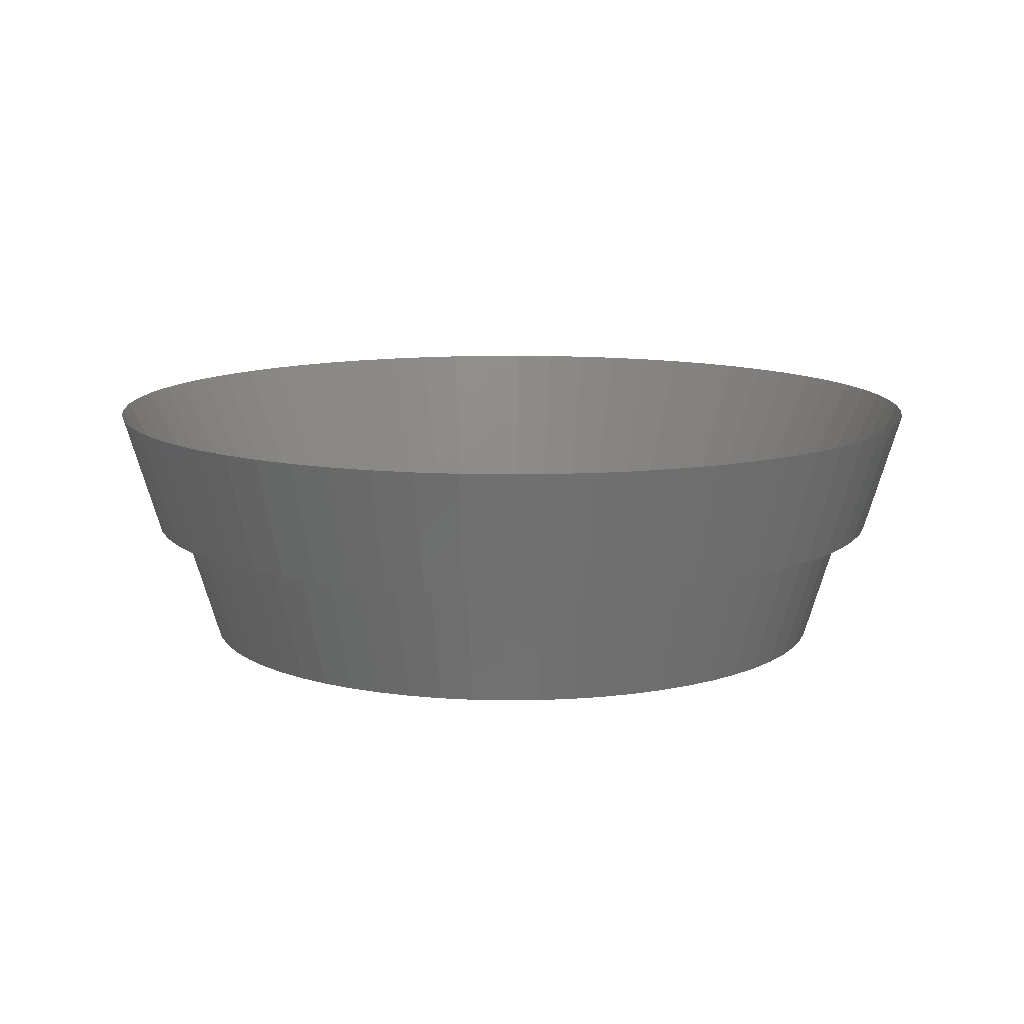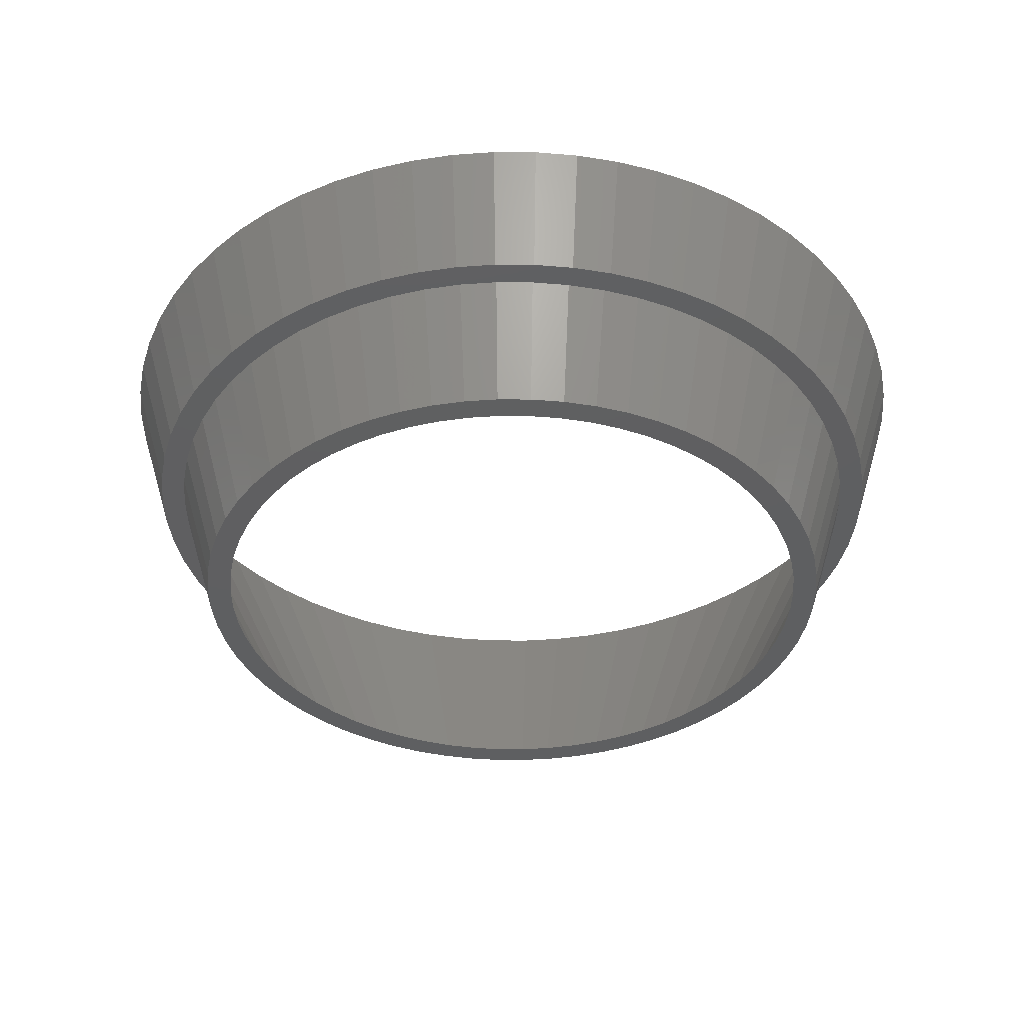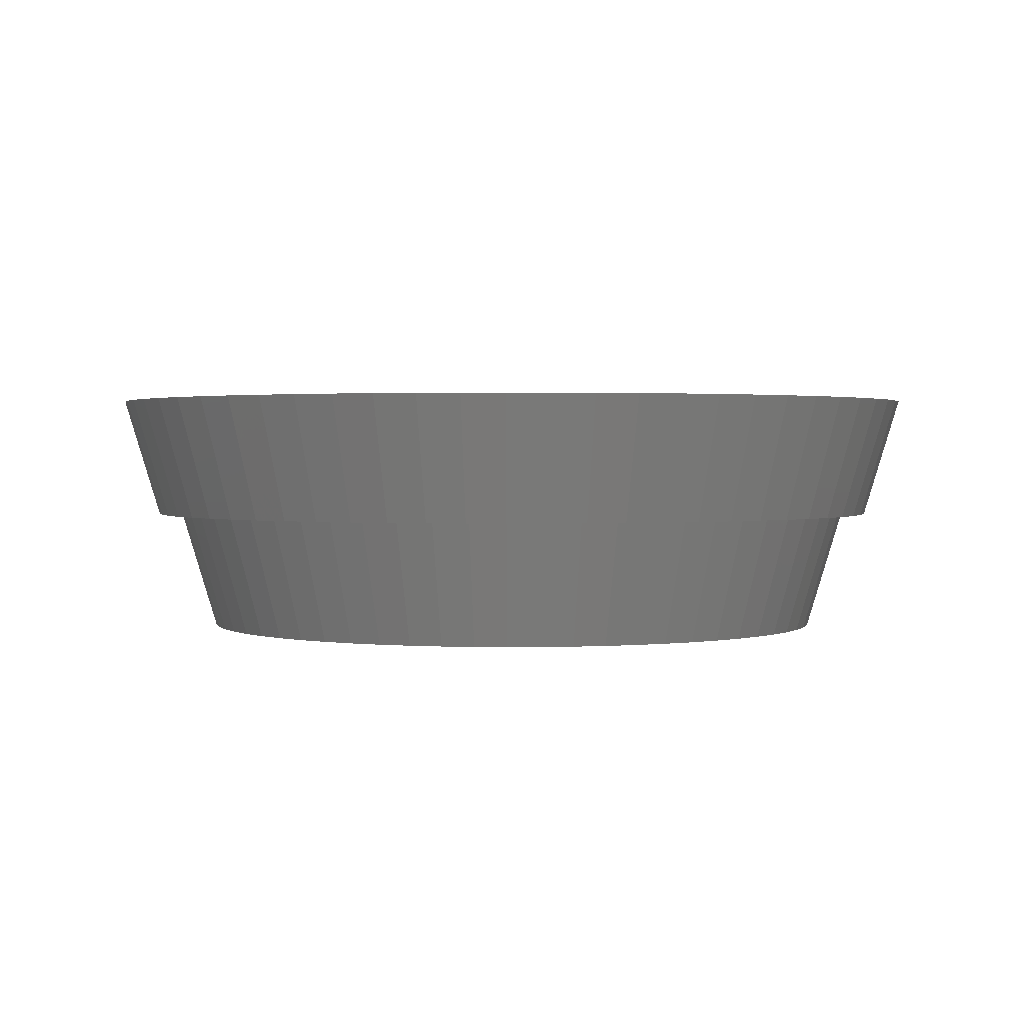
<metadata>
{"format":"stl","ext":"stl","renderer":"f3d","projection":"perspective","resolution":1024,"background":"white","views":[{"elev":11.5,"azim":-38.3,"up":"+Z"},{"elev":-38.4,"azim":176.8,"up":"+Z"},{"elev":1.6,"azim":-16.1,"up":"+Z"}]}
</metadata>
<code>
# stl→obj: 320 verts, 768 faces
v -20.87 -17.13 -30
v -22.45 -15 -30
v -20.79 -13.89 -30
v -19.09 -19.09 -30
v -17.68 -17.68 -30
v -19.33 -15.86 -30
v -15.86 -19.33 -30
v -17.13 -20.87 -30
v -13.89 -20.79 -30
v -15 -22.45 -30
v -24.94 -16.67 -20
v -16.67 -24.94 -20
v -23.19 -19.03 -20
v -19.03 -23.19 -20
v -23.81 -12.73 -30
v -22.05 -11.78 -30
v -23.1 -9.567 -30
v -24.94 -10.33 -30
v -23.92 -7.257 -30
v -26.48 -5.267 -30
v -26.87 -2.646 -30
v -26.48 5.267 -30
v -25.84 -7.838 -30
v -24.88 -2.45 -30
v -24.52 -4.877 -30
v -25 0 -30
v -25.84 7.838 -30
v -28.71 -8.709 -20
v -27.72 -11.48 -20
v -26.46 -14.14 -20
v -29.42 -5.853 -20
v -29.86 -2.941 -20
v -30 0 -20
v -27 0 -30
v -11.78 -22.05 -30
v -12.73 -23.81 -30
v -9.567 -23.1 -30
v -10.33 -24.94 -30
v -7.257 -23.92 -30
v -7.838 -25.84 -30
v -4.877 -24.52 -30
v -5.267 -26.48 -30
v -2.45 -24.88 -30
v -2.646 -26.87 -30
v 0 -25 -30
v 0 -27 -30
v -14.14 -26.46 -20
v -11.48 -27.72 -20
v -8.709 -28.71 -20
v -5.853 -29.42 -20
v -2.941 -29.86 -20
v 0 -30 -20
v -21.21 -21.21 -20
v -26.87 2.646 -30
v -24.94 10.33 -30
v -24.88 2.45 -30
v -24.52 4.877 -30
v -23.81 12.73 -30
v -23.92 7.257 -30
v -23.1 9.567 -30
v -22.45 15 -30
v -22.05 11.78 -30
v -20.87 17.13 -30
v -20.79 13.89 -30
v -29.86 2.941 -20
v -29.42 5.853 -20
v -28.71 8.709 -20
v -27.72 11.48 -20
v -26.46 14.14 -20
v -19.33 15.86 -30
v -19.09 19.09 -30
v -17.68 17.68 -30
v -17.13 20.87 -30
v -15.86 19.33 -30
v -15 22.45 -30
v -24.94 16.67 -20
v -23.19 19.03 -20
v -19.03 23.19 -20
v -16.67 24.94 -20
v -13.89 20.79 -30
v -12.73 23.81 -30
v -11.78 22.05 -30
v -10.33 24.94 -30
v -9.567 23.1 -30
v -7.838 25.84 -30
v -7.257 23.92 -30
v -5.267 26.48 -30
v -4.877 24.52 -30
v -2.646 26.87 -30
v -2.45 24.88 -30
v 0 27 -30
v 0 25 -30
v -14.14 26.46 -20
v -11.48 27.72 -20
v -8.709 28.71 -20
v -5.853 29.42 -20
v -2.941 29.86 -20
v 0 30 -20
v -21.21 21.21 -20
v 2.45 -24.88 -30
v 2.646 -26.87 -30
v 4.877 -24.52 -30
v 5.267 -26.48 -30
v 7.257 -23.92 -30
v 7.838 -25.84 -30
v 9.567 -23.1 -30
v 10.33 -24.94 -30
v 11.78 -22.05 -30
v 12.73 -23.81 -30
v 13.89 -20.79 -30
v 15 -22.45 -30
v 15.86 -19.33 -30
v 2.941 -29.86 -20
v 5.853 -29.42 -20
v 8.709 -28.71 -20
v 11.48 -27.72 -20
v 14.14 -26.46 -20
v 17.13 -20.87 -30
v 17.68 -17.68 -30
v 19.09 -19.09 -30
v 19.33 -15.86 -30
v 20.87 -17.13 -30
v 20.79 -13.89 -30
v 16.67 -24.94 -20
v 19.03 -23.19 -20
v 23.19 -19.03 -20
v 22.45 -15 -30
v 24.94 -16.67 -20
v 22.05 -11.78 -30
v 23.1 -9.567 -30
v 23.81 -12.73 -30
v 23.92 -7.257 -30
v 24.52 -4.877 -30
v 24.94 -10.33 -30
v 24.88 -2.45 -30
v 25 0 -30
v 25.84 7.838 -30
v 25.84 -7.838 -30
v 26.48 5.267 -30
v 26.48 -5.267 -30
v 26.87 2.646 -30
v 26.87 -2.646 -30
v 26.46 -14.14 -20
v 27.72 -11.48 -20
v 28.71 -8.709 -20
v 29.42 -5.853 -20
v 29.86 -2.941 -20
v 27 0 -30
v 30 0 -20
v 21.21 -21.21 -20
v 2.646 26.87 -30
v 2.45 24.88 -30
v 5.267 26.48 -30
v 4.877 24.52 -30
v 7.838 25.84 -30
v 7.257 23.92 -30
v 11.78 22.05 -30
v 15 22.45 -30
v 13.89 20.79 -30
v 10.33 24.94 -30
v 9.567 23.1 -30
v 12.73 23.81 -30
v 2.941 29.86 -20
v 5.853 29.42 -20
v 8.709 28.71 -20
v 11.48 27.72 -20
v 14.14 26.46 -20
v 22.05 11.78 -30
v 20.79 13.89 -30
v 22.45 15 -30
v 24.88 2.45 -30
v 24.52 4.877 -30
v 24.94 10.33 -30
v 23.92 7.257 -30
v 23.1 9.567 -30
v 23.81 12.73 -30
v 29.86 2.941 -20
v 29.42 5.853 -20
v 26.46 14.14 -20
v 27.72 11.48 -20
v 28.71 8.709 -20
v 17.68 17.68 -30
v 15.86 19.33 -30
v 19.09 19.09 -30
v 17.13 20.87 -30
v 19.33 15.86 -30
v 20.87 17.13 -30
v 19.03 23.19 -20
v 23.19 19.03 -20
v 16.67 24.94 -20
v 24.94 16.67 -20
v 21.21 21.21 -20
v -26.61 -17.78 -20
v -24.74 -20.3 -20
v -22.63 -22.63 -20
v -20.3 -24.74 -20
v -17.78 -26.61 -20
v -29.1 -19.44 -10
v -19.44 -29.1 -10
v -27.06 -22.2 -10
v -22.2 -27.06 -10
v -28.22 -15.08 -20
v -29.56 -12.25 -20
v -30.62 -9.289 -20
v -31.39 -6.243 -20
v -30.62 9.289 -20
v -31.85 -3.137 -20
v -31.39 6.243 -20
v -33.49 -10.16 -10
v -30.87 -16.5 -10
v -32.34 -13.39 -10
v -34.33 -6.828 -10
v -35 0 -10
v -32 0 -20
v -34.83 -3.431 -10
v -15.08 -28.22 -20
v -12.25 -29.56 -20
v -9.289 -30.62 -20
v -6.243 -31.39 -20
v -3.137 -31.85 -20
v 0 -32 -20
v -16.5 -30.87 -10
v -13.39 -32.34 -10
v -10.16 -33.49 -10
v -6.828 -34.33 -10
v -3.431 -34.83 -10
v 0 -35 -10
v -24.75 -24.75 -10
v -31.85 3.137 -20
v -29.56 12.25 -20
v -28.22 15.08 -20
v -26.61 17.78 -20
v -34.83 3.431 -10
v -34.33 6.828 -10
v -33.49 10.16 -10
v -32.34 13.39 -10
v -30.87 16.5 -10
v -24.74 20.3 -20
v -22.63 22.63 -20
v -20.3 24.74 -20
v -17.78 26.61 -20
v -29.1 19.44 -10
v -27.06 22.2 -10
v -22.2 27.06 -10
v -19.44 29.1 -10
v -15.08 28.22 -20
v -12.25 29.56 -20
v -9.289 30.62 -20
v -6.243 31.39 -20
v -3.137 31.85 -20
v 0 32 -20
v -16.5 30.87 -10
v -13.39 32.34 -10
v -10.16 33.49 -10
v -6.828 34.33 -10
v -3.431 34.83 -10
v 0 35 -10
v -24.75 24.75 -10
v 3.137 -31.85 -20
v 6.243 -31.39 -20
v 9.289 -30.62 -20
v 12.25 -29.56 -20
v 15.08 -28.22 -20
v 17.78 -26.61 -20
v 3.431 -34.83 -10
v 6.828 -34.33 -10
v 10.16 -33.49 -10
v 13.39 -32.34 -10
v 16.5 -30.87 -10
v 20.3 -24.74 -20
v 22.63 -22.63 -20
v 24.74 -20.3 -20
v 26.61 -17.78 -20
v 19.44 -29.1 -10
v 22.2 -27.06 -10
v 27.06 -22.2 -10
v 29.1 -19.44 -10
v 28.22 -15.08 -20
v 29.56 -12.25 -20
v 30.62 9.289 -20
v 30.62 -9.289 -20
v 31.39 6.243 -20
v 31.39 -6.243 -20
v 31.85 3.137 -20
v 31.85 -3.137 -20
v 30.87 -16.5 -10
v 32.34 -13.39 -10
v 33.49 -10.16 -10
v 34.33 -6.828 -10
v 34.83 -3.431 -10
v 32 0 -20
v 35 0 -10
v 24.75 -24.75 -10
v 3.137 31.85 -20
v 6.243 31.39 -20
v 9.289 30.62 -20
v 17.78 26.61 -20
v 12.25 29.56 -20
v 15.08 28.22 -20
v 3.431 34.83 -10
v 6.828 34.33 -10
v 10.16 33.49 -10
v 13.39 32.34 -10
v 16.5 30.87 -10
v 26.61 17.78 -20
v 29.56 12.25 -20
v 28.22 15.08 -20
v 34.83 3.431 -10
v 34.33 6.828 -10
v 32.34 13.39 -10
v 30.87 16.5 -10
v 33.49 10.16 -10
v 20.3 24.74 -20
v 22.63 22.63 -20
v 24.74 20.3 -20
v 22.2 27.06 -10
v 27.06 22.2 -10
v 19.44 29.1 -10
v 29.1 19.44 -10
v 24.75 24.75 -10
f 1 2 3
f 4 1 5
f 1 6 5
f 1 3 6
f 4 7 8
f 8 9 10
f 8 7 9
f 4 5 7
f 1 11 2
f 8 10 12
f 4 13 1
f 4 8 14
f 2 15 16
f 15 17 16
f 15 18 17
f 18 19 17
f 20 21 22
f 18 23 24
f 18 25 19
f 18 24 25
f 23 26 24
f 23 20 27
f 2 16 3
f 18 28 23
f 15 29 18
f 2 30 15
f 23 31 20
f 20 32 21
f 21 33 34
f 10 35 36
f 36 35 37
f 36 37 38
f 38 39 40
f 38 37 39
f 10 9 35
f 40 39 41
f 40 41 42
f 42 41 43
f 44 45 46
f 42 43 44
f 44 43 45
f 10 36 47
f 36 38 48
f 38 40 49
f 40 42 50
f 42 44 51
f 44 46 52
f 2 11 30
f 1 13 11
f 8 12 14
f 10 47 12
f 4 53 13
f 4 14 53
f 18 29 28
f 15 30 29
f 20 31 32
f 23 28 31
f 21 32 33
f 36 48 47
f 38 49 48
f 40 50 49
f 42 51 50
f 44 52 51
f 21 34 54
f 21 54 22
f 20 22 27
f 23 55 26
f 23 27 55
f 26 55 56
f 56 55 57
f 57 55 58
f 57 58 59
f 59 58 60
f 60 61 62
f 60 58 61
f 62 61 63
f 62 63 64
f 34 33 54
f 54 65 22
f 22 66 27
f 27 67 55
f 55 68 58
f 58 69 61
f 64 63 70
f 63 71 70
f 70 71 72
f 71 73 72
f 72 73 74
f 73 75 74
f 61 76 63
f 63 77 71
f 71 78 73
f 73 79 75
f 74 75 80
f 75 81 80
f 80 81 82
f 82 81 83
f 82 83 84
f 84 85 86
f 84 83 85
f 85 87 86
f 86 87 88
f 88 87 89
f 88 89 90
f 90 89 91
f 90 91 92
f 75 93 81
f 81 94 83
f 83 95 85
f 85 96 87
f 87 97 89
f 89 98 91
f 54 33 65
f 22 65 66
f 27 66 67
f 55 67 68
f 58 68 69
f 61 69 76
f 63 76 77
f 71 77 99
f 71 99 78
f 73 78 79
f 75 79 93
f 81 93 94
f 83 94 95
f 85 95 96
f 87 96 97
f 89 97 98
f 46 45 100
f 46 100 101
f 101 100 102
f 101 102 103
f 103 102 104
f 103 104 105
f 105 106 107
f 104 106 105
f 107 106 108
f 107 108 109
f 109 108 110
f 109 110 111
f 110 112 111
f 46 101 52
f 101 103 113
f 103 105 114
f 105 107 115
f 107 109 116
f 109 111 117
f 111 112 118
f 112 119 118
f 118 119 120
f 119 121 120
f 120 121 122
f 121 123 122
f 111 118 124
f 118 120 125
f 120 122 126
f 122 127 128
f 122 123 129
f 122 129 127
f 127 130 131
f 127 129 130
f 131 130 132
f 131 132 133
f 131 133 134
f 134 133 135
f 134 135 136
f 134 137 138
f 134 136 137
f 138 139 140
f 140 141 142
f 127 131 143
f 131 134 144
f 134 138 145
f 138 140 146
f 140 142 147
f 142 148 149
f 101 113 52
f 103 114 113
f 105 115 114
f 107 116 115
f 109 117 116
f 111 124 117
f 118 125 124
f 120 150 125
f 120 126 150
f 122 128 126
f 127 143 128
f 131 144 143
f 134 145 144
f 138 146 145
f 140 147 146
f 142 149 147
f 92 151 152
f 152 151 153
f 92 91 151
f 152 153 154
f 154 153 155
f 154 155 156
f 157 158 159
f 156 160 161
f 156 155 160
f 161 160 162
f 157 161 162
f 157 162 158
f 91 98 151
f 151 163 153
f 153 164 155
f 155 165 160
f 160 166 162
f 162 167 158
f 168 169 170
f 138 137 139
f 136 171 137
f 171 172 173
f 174 173 172
f 171 173 137
f 140 139 141
f 142 141 148
f 174 175 173
f 175 176 173
f 168 176 175
f 168 170 176
f 148 141 149
f 141 139 177
f 139 137 178
f 176 170 179
f 173 176 180
f 137 173 181
f 182 183 184
f 159 185 183
f 159 158 185
f 183 185 184
f 169 186 187
f 182 187 186
f 182 184 187
f 169 187 170
f 185 188 184
f 187 184 189
f 158 190 185
f 170 187 191
f 151 98 163
f 153 163 164
f 155 164 165
f 160 165 166
f 162 166 167
f 141 177 149
f 137 181 178
f 139 178 177
f 176 179 180
f 173 180 181
f 184 188 192
f 184 192 189
f 158 167 190
f 185 190 188
f 187 189 191
f 170 191 179
f 6 3 11
f 6 13 5
f 7 5 53
f 7 14 9
f 3 16 30
f 17 19 28
f 17 29 16
f 25 24 32
f 24 26 33
f 25 31 19
f 9 12 35
f 37 35 47
f 37 48 39
f 41 50 43
f 39 49 41
f 43 51 45
f 9 14 12
f 5 13 53
f 6 11 13
f 7 53 14
f 17 28 29
f 16 29 30
f 3 30 11
f 19 31 28
f 25 32 31
f 24 33 32
f 35 12 47
f 37 47 48
f 39 48 49
f 41 49 50
f 43 50 51
f 51 52 45
f 26 56 65
f 56 57 66
f 57 59 67
f 59 60 68
f 60 62 69
f 62 64 76
f 64 70 77
f 70 72 99
f 72 74 78
f 74 80 79
f 80 82 93
f 82 84 94
f 84 86 95
f 86 88 96
f 88 90 97
f 90 92 98
f 26 65 33
f 56 66 65
f 57 67 66
f 59 68 67
f 60 69 68
f 62 76 69
f 64 77 76
f 70 99 77
f 72 78 99
f 74 79 78
f 80 93 79
f 82 94 93
f 84 95 94
f 86 96 95
f 88 97 96
f 90 98 97
f 45 52 100
f 100 113 102
f 102 114 104
f 104 115 106
f 106 116 108
f 108 117 110
f 110 124 112
f 112 125 119
f 119 150 121
f 121 126 123
f 123 128 129
f 129 143 130
f 130 144 132
f 132 145 133
f 133 146 135
f 135 147 136
f 100 52 113
f 102 113 114
f 104 114 115
f 106 115 116
f 108 116 117
f 110 117 124
f 112 124 125
f 119 125 150
f 121 150 126
f 123 126 128
f 129 128 143
f 130 143 144
f 132 144 145
f 133 145 146
f 135 146 147
f 147 149 136
f 92 152 163
f 154 156 165
f 152 154 164
f 156 161 166
f 157 167 161
f 157 159 190
f 174 172 178
f 136 149 171
f 171 177 172
f 168 175 180
f 174 181 175
f 168 179 169
f 159 183 188
f 182 192 183
f 182 186 189
f 169 191 186
f 92 163 98
f 152 164 163
f 154 165 164
f 156 166 165
f 161 167 166
f 157 190 167
f 171 149 177
f 172 177 178
f 174 178 181
f 169 179 191
f 168 180 179
f 175 181 180
f 183 192 188
f 186 191 189
f 182 189 192
f 159 188 190
f 193 13 194
f 193 11 13
f 194 13 53
f 195 194 53
f 195 53 14
f 195 14 196
f 196 14 12
f 197 196 12
f 193 194 198
f 197 199 196
f 195 200 194
f 195 196 201
f 193 202 30
f 202 29 30
f 202 203 29
f 203 204 31
f 203 28 29
f 203 31 28
f 204 205 206
f 205 207 208
f 204 32 31
f 204 33 32
f 193 30 11
f 203 209 204
f 193 210 202
f 202 211 203
f 204 212 205
f 207 213 214
f 205 215 207
f 197 47 216
f 216 47 48
f 216 48 217
f 217 49 218
f 217 48 49
f 197 12 47
f 218 49 50
f 218 50 219
f 219 50 51
f 219 51 220
f 220 52 221
f 220 51 52
f 197 216 222
f 216 217 223
f 217 218 224
f 218 219 225
f 219 220 226
f 220 221 227
f 193 198 210
f 194 200 198
f 196 199 201
f 197 222 199
f 195 228 200
f 195 201 228
f 204 209 212
f 203 211 209
f 202 210 211
f 205 212 215
f 207 215 213
f 216 223 222
f 217 224 223
f 218 225 224
f 219 226 225
f 220 227 226
f 207 214 229
f 207 229 208
f 205 208 206
f 204 230 33
f 204 206 230
f 33 230 65
f 65 230 66
f 66 230 67
f 67 230 231
f 67 231 68
f 68 231 232
f 68 232 69
f 69 232 76
f 214 213 229
f 229 233 208
f 208 234 206
f 206 235 230
f 230 236 231
f 231 237 232
f 76 232 238
f 76 238 77
f 238 239 77
f 77 239 99
f 239 240 99
f 99 240 78
f 240 241 78
f 78 241 79
f 232 242 238
f 238 243 239
f 239 244 240
f 240 245 241
f 241 246 79
f 79 246 93
f 246 247 93
f 93 247 94
f 94 247 248
f 94 248 95
f 248 249 95
f 95 249 96
f 96 249 250
f 96 250 97
f 97 251 98
f 97 250 251
f 241 252 246
f 246 253 247
f 247 254 248
f 248 255 249
f 249 256 250
f 250 257 251
f 229 213 233
f 208 233 234
f 206 234 235
f 230 235 236
f 231 236 237
f 232 237 242
f 238 242 243
f 239 243 258
f 239 258 244
f 240 244 245
f 241 245 252
f 246 252 253
f 247 253 254
f 248 254 255
f 249 255 256
f 250 256 257
f 221 113 259
f 221 52 113
f 259 113 114
f 259 114 260
f 260 114 115
f 260 115 261
f 115 116 261
f 261 116 262
f 262 116 117
f 262 117 263
f 117 124 263
f 263 124 264
f 221 259 227
f 259 260 265
f 260 261 266
f 261 262 267
f 262 263 268
f 263 264 269
f 124 125 264
f 264 125 270
f 125 150 270
f 270 150 271
f 150 126 271
f 271 126 272
f 126 128 272
f 272 128 273
f 264 270 274
f 270 271 275
f 271 272 276
f 272 273 277
f 273 128 143
f 273 143 144
f 273 144 278
f 278 144 145
f 278 145 279
f 279 145 146
f 279 146 147
f 279 147 149
f 279 280 281
f 279 149 280
f 281 282 283
f 283 284 285
f 273 278 286
f 278 279 287
f 279 281 288
f 281 283 289
f 283 285 290
f 285 291 292
f 259 265 227
f 260 266 265
f 261 267 266
f 262 268 267
f 263 269 268
f 264 274 269
f 270 275 274
f 271 293 275
f 271 276 293
f 272 277 276
f 273 286 277
f 278 287 286
f 279 288 287
f 281 289 288
f 283 290 289
f 285 292 290
f 98 294 163
f 98 251 294
f 163 294 295
f 163 295 164
f 164 295 296
f 164 296 165
f 190 167 297
f 165 298 166
f 165 296 298
f 166 298 299
f 166 299 167
f 167 299 297
f 251 257 294
f 294 300 295
f 295 301 296
f 296 302 298
f 298 303 299
f 299 304 297
f 191 305 179
f 149 177 280
f 177 178 280
f 283 282 284
f 281 280 282
f 285 284 291
f 178 181 306
f 181 180 306
f 178 306 280
f 180 307 306
f 180 179 307
f 179 305 307
f 284 282 308
f 291 284 292
f 282 280 309
f 306 307 310
f 307 305 311
f 280 306 312
f 190 297 313
f 190 313 188
f 188 313 314
f 192 188 314
f 192 314 315
f 192 315 189
f 191 189 305
f 189 315 305
f 313 316 314
f 315 314 317
f 313 297 318
f 315 319 305
f 294 257 300
f 295 300 301
f 296 301 302
f 298 302 303
f 299 303 304
f 284 308 292
f 282 309 308
f 307 311 310
f 306 310 312
f 280 312 309
f 314 316 320
f 314 320 317
f 297 304 318
f 313 318 316
f 315 317 319
f 305 319 311
f 13 11 198
f 13 200 53
f 14 53 228
f 14 201 12
f 30 210 11
f 30 29 211
f 29 28 209
f 28 31 212
f 31 32 215
f 32 33 213
f 47 12 199
f 47 222 48
f 48 223 49
f 50 225 51
f 49 224 50
f 51 226 52
f 13 198 200
f 11 210 198
f 12 201 199
f 53 200 228
f 14 228 201
f 29 209 211
f 30 211 210
f 31 215 212
f 28 212 209
f 32 213 215
f 47 199 222
f 48 222 223
f 49 223 224
f 50 224 225
f 51 225 226
f 226 227 52
f 33 65 233
f 65 66 234
f 66 67 235
f 67 68 236
f 68 69 237
f 69 76 242
f 76 77 243
f 77 99 258
f 99 78 244
f 78 79 245
f 79 93 252
f 93 94 253
f 94 95 254
f 95 96 255
f 96 97 256
f 97 98 257
f 33 233 213
f 65 234 233
f 66 235 234
f 67 236 235
f 68 237 236
f 69 242 237
f 76 243 242
f 77 258 243
f 99 244 258
f 78 245 244
f 79 252 245
f 93 253 252
f 94 254 253
f 95 255 254
f 96 256 255
f 97 257 256
f 52 227 113
f 113 265 114
f 114 266 115
f 115 267 116
f 116 268 117
f 117 269 124
f 124 274 125
f 125 275 150
f 150 293 126
f 126 276 128
f 128 277 143
f 143 286 144
f 144 287 145
f 145 288 146
f 146 289 147
f 147 290 149
f 113 227 265
f 114 265 266
f 115 266 267
f 116 267 268
f 117 268 269
f 124 269 274
f 125 274 275
f 150 275 293
f 126 293 276
f 128 276 277
f 143 277 286
f 144 286 287
f 145 287 288
f 146 288 289
f 147 289 290
f 290 292 149
f 98 163 300
f 164 165 302
f 163 164 301
f 165 166 303
f 166 167 304
f 190 318 167
f 149 292 177
f 177 308 178
f 178 309 181
f 181 312 180
f 180 310 179
f 191 179 311
f 190 188 316
f 192 320 188
f 192 189 317
f 191 319 189
f 98 300 257
f 163 301 300
f 164 302 301
f 165 303 302
f 166 304 303
f 167 318 304
f 177 292 308
f 181 309 312
f 178 308 309
f 179 310 311
f 180 312 310
f 188 320 316
f 192 317 320
f 190 316 318
f 191 311 319
f 189 319 317

</code>
